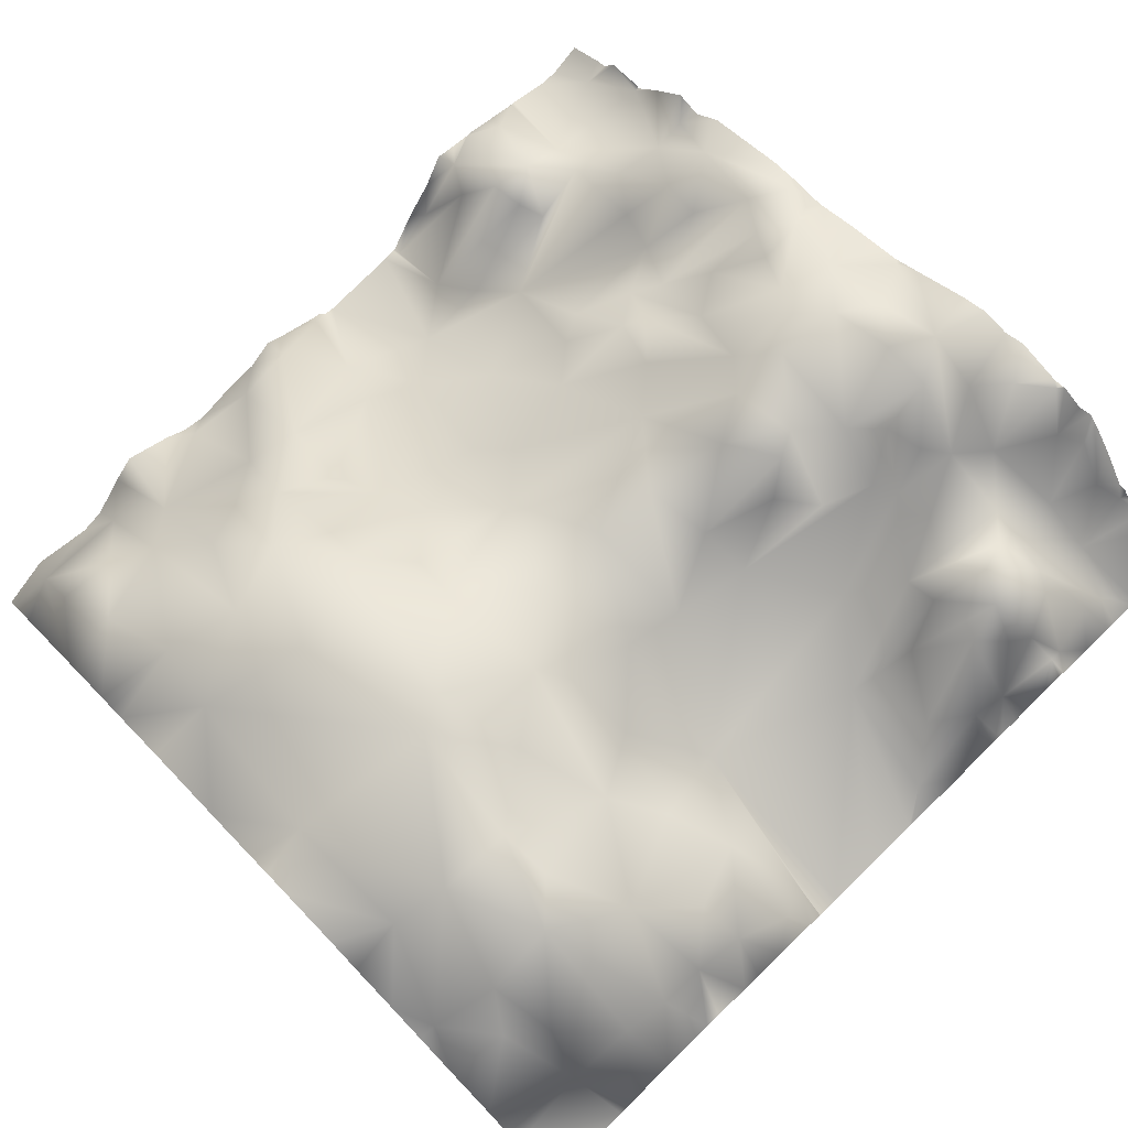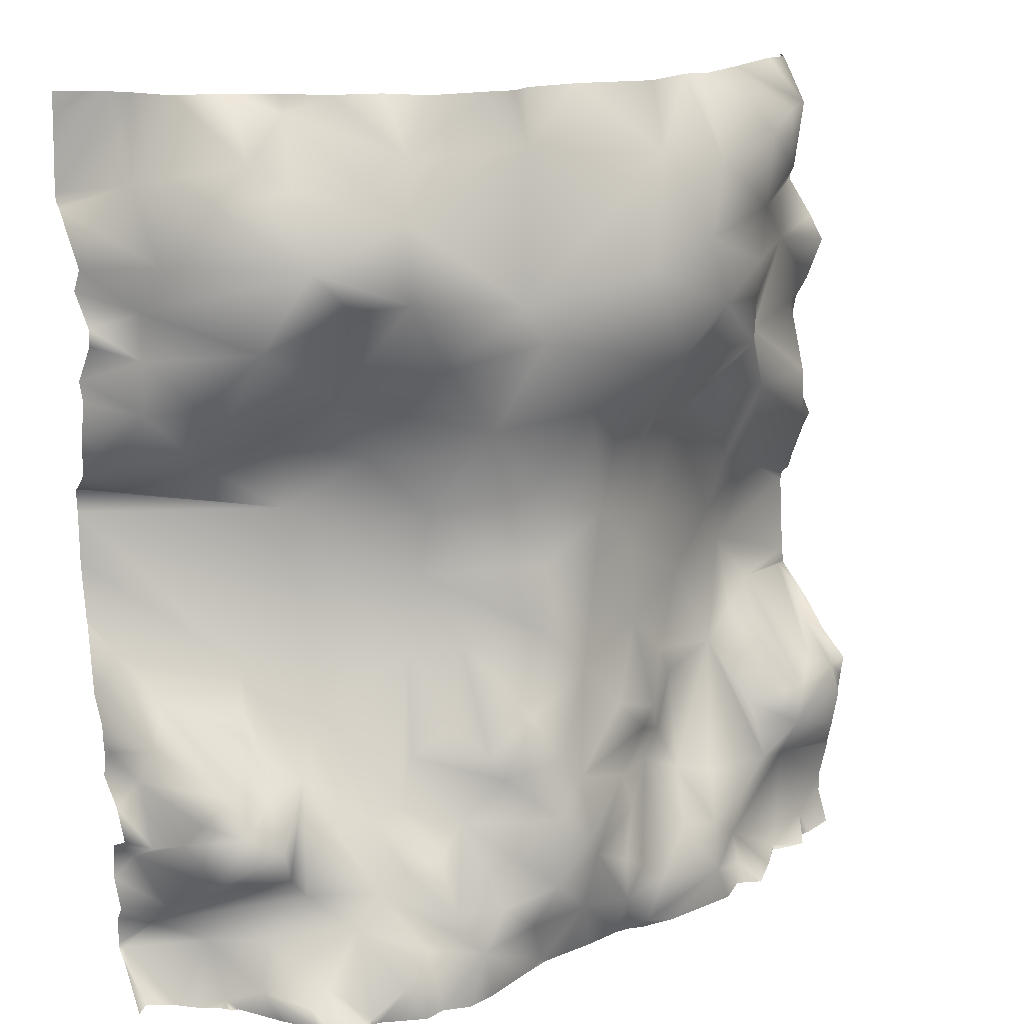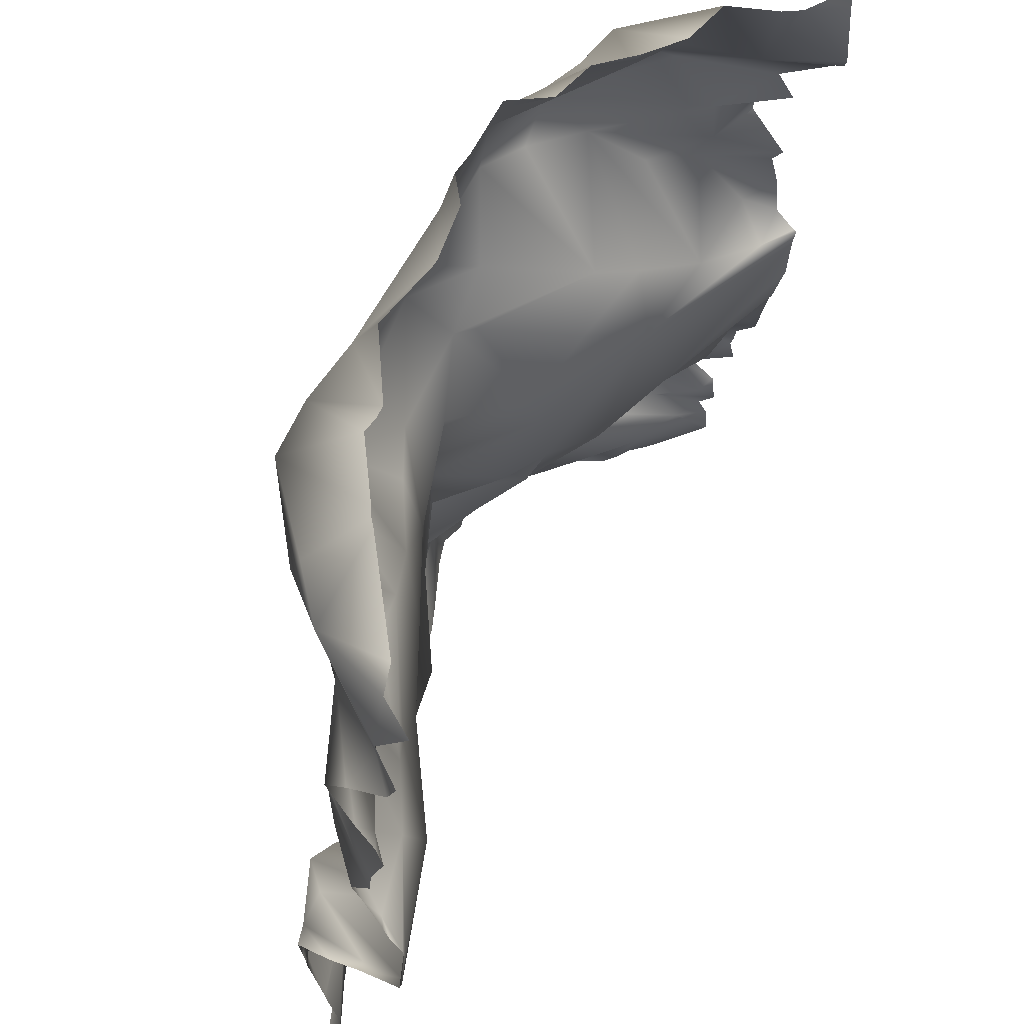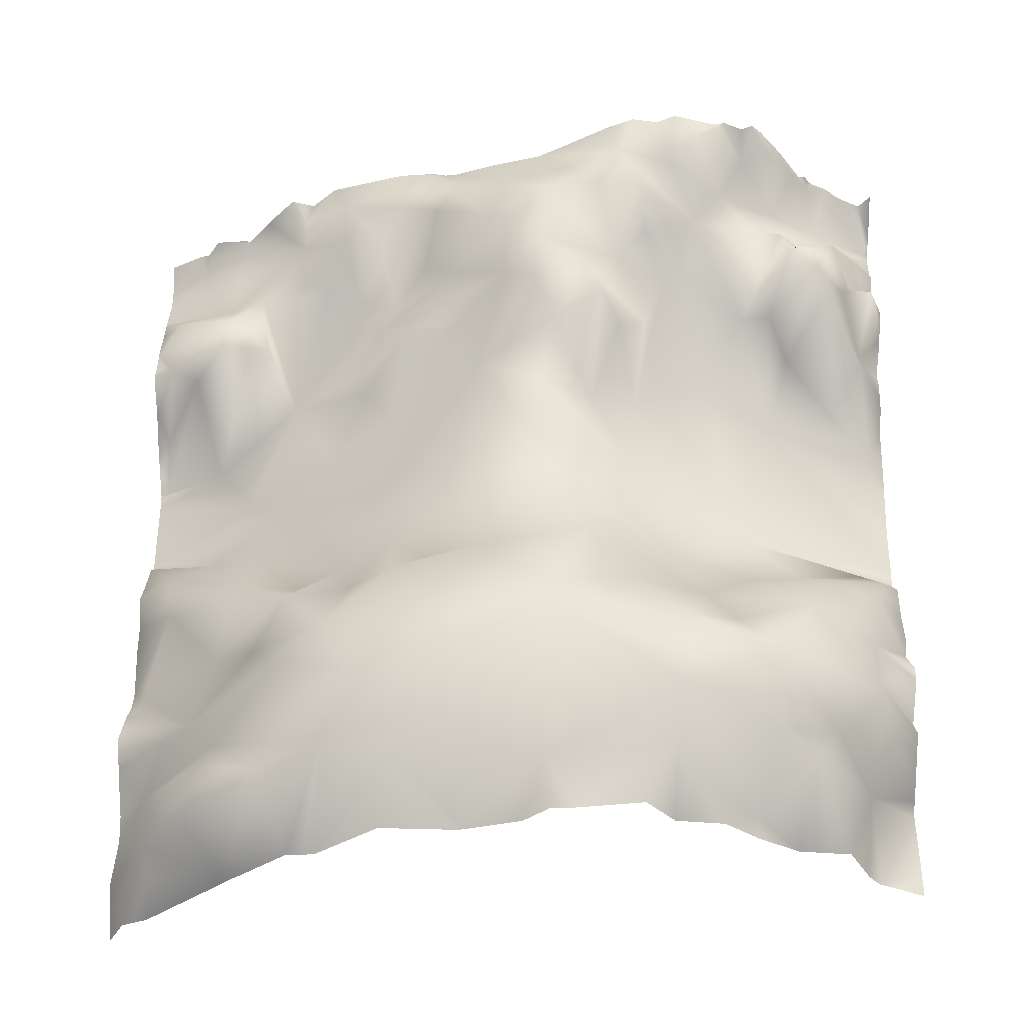
<metadata>
{"format":"obj","ext":"obj","renderer":"f3d","projection":"perspective","resolution":1024,"background":"white","views":[{"elev":74.9,"azim":46.1,"up":"+Y"},{"elev":14.7,"azim":154.2,"up":"+Z"},{"elev":58.3,"azim":-55.1,"up":"+Z"},{"elev":52.6,"azim":0.5,"up":"+Y"}]}
</metadata>
<code>
o lod_1_070_Cube.070
v -375 -3.04 -602.7
v -357 29.6 -593.6
v -369.7 13.15 -580.9
v -359.8 23.99 -581
v -343.3 42.88 -584.3
v -327.6 48.02 -588.8
v -312.9 47.67 -586.3
v -322.2 53.27 -604.7
v -273.3 61.59 -614.8
v -278.5 51.46 -583.1
v -305.7 57.95 -609.7
v -277.5 62.49 -622.4
v -246.9 62.04 -595.9
v -246.1 65.05 -611.9
v -249.6 56.58 -583.7
v -230.4 37.5 -575.8
v -226.1 53.26 -589.7
v -218 50.36 -584.5
v -212.1 45.73 -592.5
v -202.7 22.43 -590.2
v -201.2 44.37 -604.1
v -226.6 61.63 -604.6
v -200.3 33.9 -614.7
v -235 60.9 -613
v -258.3 56.63 -627.6
v -240 38.33 -635.8
v -268.3 56.92 -641.5
v -261.7 55.53 -645.8
v -247.7 35.89 -649.2
v -260.6 40.16 -662.7
v -279.8 51.57 -657.5
v -281.1 54.1 -672.7
v -294.7 50.88 -640.6
v -301.6 42.13 -665.7
v -313.5 54.77 -631.2
v -305.4 43.7 -641.8
v -315 36.18 -651.9
v -326.3 30.44 -648.2
v -323.6 44.44 -632.3
v -329 48.18 -620.3
v -338.6 44.26 -630.2
v -337.7 26.39 -644.5
v -350.9 12.17 -664.8
v -362.9 2.887 -668.6
v -351.8 26.69 -644.6
v -372.7 12.3 -657.6
v -378.8 -3.231 -672.1
v -342.8 17.69 -675.6
v -354.5 3.367 -687.4
v -319.7 30.01 -670.9
v -331.5 23.12 -687.8
v -310.4 40.56 -675.2
v -317 29.5 -695.9
v -294.7 47.72 -699.5
v -279.3 57.74 -686.4
v -258.3 40.67 -675.2
v -266.5 44.13 -691.6
v -288.5 58.26 -720.9
v -302.2 50.42 -708.3
v -313.2 46.35 -711.8
v -323.5 30.8 -704
v -311.6 44.83 -717.1
v -280.8 64.49 -713.5
v -275.9 59.44 -704.6
v -255.1 40.34 -692.5
v -259.5 57.42 -704.3
v -252.6 47.82 -713.6
v -264 63.4 -710.5
v -266.7 65.05 -715.6
v -279.8 65.74 -726.5
v -300.6 55.12 -723.3
v -308.8 45.08 -735.5
v -320.7 34.67 -721.9
v -316.9 35.97 -728.4
v -287.4 66.08 -731.7
v -291.8 60.23 -738.8
v -260 57.62 -726.7
v -264.8 68.91 -743
v -253.7 68.95 -742.4
v -277.8 69.33 -740.3
v -299.7 58.84 -742.2
v -306.1 54.75 -746.2
v -300.4 58.57 -751.8
v -314.6 49.72 -752.4
v -308.4 54.03 -760.1
v -321.3 47.16 -742.1
v -326.4 34.34 -732.6
v -330.5 45.6 -743.2
v -330.2 48.13 -754
v -342.4 33.85 -752.2
v -342.2 37.42 -758.9
v -342.9 37.87 -739.8
v -335.3 34.6 -734.9
v -343.1 19.36 -707.7
v -352.7 30.75 -735.4
v -361.8 23.62 -738
v -359.5 25.22 -761.7
v -371.4 18.14 -757.6
v -327.7 27.32 -711.3
v -351 26.47 -722.9
v -352.1 14 -701.9
v -363.7 1.515 -699.2
v -355.8 29.76 -720
v -362.6 31.49 -718.6
v -360.8 32.64 -727.3
v -369.3 23.31 -713.9
v -379.2 -7.335 -700.1
v -378.4 4.091 -709
v -376.5 22.93 -718
v -380.9 15.25 -740.9
v -375.2 25.69 -731.9
v -378 -3.348 -631.3
v -362.5 16.27 -611.9
v -355.3 21.34 -603.5
v -339.9 44.08 -612
v -359 10.65 -634.5
v -346.8 31.66 -622.6
v -370.6 14.79 -644.5
v -217.7 55.94 -621.1
v -228.7 33.52 -643.5
v -231.7 28.29 -660.1
v -236.4 37.44 -705.2
v -247.7 52.59 -723.4
v -220.2 29 -693.1
v -253 62 -731.9
v -242.6 51.43 -726.1
v -244.7 63.37 -733.3
v -240.1 58.5 -738.9
v -258.8 72.28 -750.7
v -246.3 70.22 -748.5
v -273.2 66.45 -749.9
v -278.3 59.57 -761.5
v -288 61.39 -750
v -191.4 32.04 -752.6
v -233.3 70.44 -761.4
v -226.7 62.06 -757.1
v -213.5 58.74 -756.3
v -208.4 49.42 -761.1
v -221.2 66.2 -758.3
v -218.1 50.34 -748.9
v -239.8 74.25 -754.3
v -233.7 62.56 -744.5
v -227.5 47.92 -714.7
v -224.4 56.9 -737.1
v -196.3 37.99 -745.4
v -206.8 43.2 -749.3
v -220.8 47.78 -715.8
v -218.6 62.98 -730.3
v -209.4 47.87 -737.1
v -216.6 65.01 -723.6
v -210.1 62.1 -720.4
v -216.8 42.77 -705.5
v -204.7 58.08 -731.1
v -203 53.93 -718.9
v -200.4 49.09 -724.5
v -194.4 32.93 -731.6
v -197.5 44.53 -739.3
v -194.1 47.97 -724.5
v -196.2 32.68 -715.3
v -195.3 22.86 -689.6
v -197.3 41.02 -705.8
v -191.5 28.81 -709.1
v -204 26.71 -700.4
v -208.3 58.82 -712.1
v -198.5 18.8 -655.2
v -214.7 25.6 -649.8
v -195 27 -647.4
v -198.8 37.54 -635.1
v -208.5 45.79 -633.3
v -200.2 33.47 -624.8
v -256.3 51.58 -571.9
v -271.1 49.07 -571.9
v -276.9 48.74 -571.9
v -249.6 43.65 -571.9
v -190.6 17.83 -682.7
v -190.6 15.17 -671.2
v -190.6 14.66 -659.7
v -190.6 9.693 -577.2
v -190.6 8.529 -592.9
v -196.8 12.98 -571.9
v -201.4 15.11 -571.9
v -190.6 9.048 -594.6
v -204.4 18.75 -571.9
v -190.6 9.712 -571.9
v -190.6 11.14 -595.7
v -190.6 24.03 -606.6
v -190.6 19.8 -611.7
v -190.6 29.34 -618.1
v -190.6 29.21 -621.6
v -190.6 20.34 -630.5
v -190.6 22.82 -634.5
v -190.6 20.68 -641.7
v -190.6 19.92 -650.8
v -190.6 14.77 -654.7
v -190.6 14.01 -654.9
v -190.6 21.15 -698.4
v -190.6 18.33 -683.5
v -190.6 26.03 -704
v -190.6 26.59 -707.6
v -190.6 27.34 -710.4
v -190.6 26.02 -715.2
v -190.6 39.36 -725.5
v -190.6 34.52 -719.6
v -190.6 31.18 -729.2
v -190.6 30.11 -737.1
v -190.6 34.35 -742.6
v -190.6 31.98 -745.4
v -190.6 31.26 -751.7
v -190.6 32.21 -753.2
v -190.6 36.61 -755.6
v -190.6 44.68 -762.5
v -193.4 41.08 -762.5
v -199.1 44.17 -762.5
v -221.3 30.3 -571.9
v -230.6 35.88 -571.9
v -209.7 29.19 -571.9
v -206.6 49.21 -762.5
v -203 47.48 -762.5
v -210.4 51.76 -762.5
v -216.4 60.7 -762.5
v -208.1 50.63 -762.5
v -208.7 51.77 -762.5
v -238.7 42.46 -571.9
v -222.1 67.85 -762.5
v -224.4 70.01 -762.5
v -227.1 68.74 -762.5
v -231.9 71.14 -762.5
v -234.9 70.57 -762.5
v -244.7 73.29 -762.5
v -249.3 71.11 -762.5
v -232.9 70.66 -762.5
v -255.4 72.08 -762.5
v -261.6 69.36 -762.5
v -273.8 62.12 -762.5
v -277.8 59.93 -762.5
v -279.4 58.93 -762.5
v -297.1 38.9 -571.9
v -314.5 39.46 -571.9
v -282.8 43.14 -571.9
v -296 39.11 -571.9
v -285.1 57.28 -762.5
v -292.6 55.17 -762.5
v -301.2 52.06 -762.5
v -304.5 51.61 -762.5
v -307.7 52.2 -762.5
v -329 27.56 -571.9
v -332.1 27 -571.9
v -335.5 27.11 -571.9
v -347.4 16.63 -571.9
v -316.3 51.42 -762.5
v -334.3 46.02 -762.5
v -340.5 39.98 -762.5
v -345.4 41.39 -762.5
v -349.5 15.01 -571.9
v -350.9 13.54 -571.9
v -370.9 -5.121 -571.9
v -377 -7.972 -571.9
v -381.2 -16.53 -571.9
v -381.2 -8.585 -583.4
v -381.2 -12.54 -596.5
v -381.2 -10.16 -602.2
v -381.2 -0.4745 -609.8
v -381.2 4.938 -615.1
v -381.2 -1.437 -625.5
v -381.2 -3.867 -646.8
v -381.2 -7.581 -636
v -381.2 -3.241 -653.1
v -381.2 -5.473 -670.7
v -381.2 -0.6479 -662.1
v -381.2 1.759 -659
v -381.2 -9.072 -696.8
v -381.2 -10.77 -678.8
v -381.2 -8.288 -699.6
v -381.2 -10.2 -676.5
v -381.2 -7.325 -674.6
v -381.2 -8.429 -700
v -381.2 18.83 -726.6
v -381.2 18.91 -725.9
v -381.2 19.03 -727
v -381.2 14.81 -741.8
v -381.2 11.46 -751.4
v -381.2 14.83 -740.8
v -381.2 16.58 -735
v -381.2 -5.981 -630.7
v -381.2 3.047 -706.5
v -381.2 20.79 -717.2
v -381.2 11.29 -712.6
v -381.2 19.63 -722
v -345.9 41.7 -762.5
v -353.2 33.34 -762.5
v -381.2 11.62 -755.6
v -358.8 26.16 -762.5
v -359.7 26.37 -762.5
v -367.8 25.62 -762.5
v -370.8 20.64 -762.5
v -373.3 19.87 -762.5
v -381.2 15.55 -762.5
v -359.4 25.93 -762.5
f 1 261 260
f 114 1 2
f 2 1 3
f 4 2 3
f 3 260 259
f 4 255 254
f 5 254 249
f 5 2 4
f 114 2 5
f 6 248 247
f 6 246 7
f 7 8 6
f 10 9 7
f 7 9 11
f 7 11 8
f 9 12 11
f 13 9 10
f 15 13 10
f 13 14 9
f 15 16 13
f 16 17 13
f 16 18 17
f 19 17 18
f 20 19 18
f 19 20 21
f 21 22 19
f 19 22 17
f 21 23 22
f 22 23 119
f 119 24 22
f 17 22 13
f 22 14 13
f 14 22 24
f 14 25 9
f 24 26 14
f 26 25 14
f 9 25 12
f 25 27 12
f 26 28 27
f 25 26 27
f 26 29 28
f 30 28 29
f 28 30 27
f 27 30 31
f 31 30 32
f 31 33 27
f 33 31 34
f 12 27 33
f 12 35 11
f 12 33 35
f 33 34 36
f 33 36 35
f 36 37 35
f 36 34 37
f 34 50 37
f 37 50 38
f 39 35 37
f 39 37 38
f 40 35 39
f 11 35 40
f 39 38 41
f 38 42 41
f 39 41 40
f 38 43 42
f 43 44 45
f 42 43 45
f 41 42 45
f 45 44 46
f 43 48 44
f 38 48 43
f 48 49 44
f 44 272 274
f 274 47 44
f 50 51 48
f 48 51 49
f 50 48 38
f 34 52 50
f 52 51 50
f 52 53 51
f 32 34 31
f 54 53 52
f 34 54 52
f 34 32 54
f 55 54 32
f 30 56 32
f 32 56 55
f 56 57 55
f 58 59 54
f 54 59 53
f 59 60 53
f 51 53 61
f 59 62 60
f 51 61 94
f 51 94 49
f 54 63 58
f 64 63 54
f 55 64 54
f 57 64 55
f 64 69 63
f 56 65 57
f 65 66 57
f 66 68 57
f 57 68 64
f 67 66 65
f 66 67 68
f 68 69 64
f 68 67 69
f 69 70 63
f 63 70 58
f 59 58 62
f 58 71 62
f 62 71 73
f 71 74 73
f 58 75 71
f 74 71 72
f 71 76 72
f 75 76 71
f 70 75 58
f 69 77 70
f 67 77 69
f 77 80 70
f 77 78 80
f 79 78 77
f 70 80 75
f 75 80 76
f 80 133 76
f 76 81 72
f 81 82 72
f 72 82 74
f 82 84 74
f 81 83 82
f 81 76 83
f 82 83 84
f 76 133 83
f 243 83 133
f 83 85 84
f 74 84 86
f 87 86 88
f 86 84 89
f 86 89 88
f 84 85 89
f 88 89 90
f 89 91 90
f 88 90 92
f 87 88 93
f 88 92 93
f 87 93 94
f 93 92 95
f 93 95 94
f 90 96 92
f 90 97 96
f 95 92 96
f 96 97 98
f 98 281 96
f 91 289 90
f 90 290 97
f 91 252 253
f 91 251 252
f 89 250 251
f 85 245 250
f 244 85 83
f 133 242 243
f 97 292 298
f 97 298 293
f 97 294 98
f 98 294 295
f 98 295 296
f 74 86 87
f 74 87 73
f 73 87 99
f 60 62 73
f 99 60 73
f 60 99 61
f 87 94 99
f 61 99 94
f 53 60 61
f 49 94 101
f 94 100 101
f 49 101 102
f 101 103 102
f 102 103 104
f 100 103 101
f 94 95 100
f 100 105 103
f 100 95 105
f 95 96 105
f 103 105 104
f 104 105 109
f 104 106 102
f 102 106 107
f 107 106 108
f 106 104 109
f 106 109 108
f 109 287 108
f 108 285 107
f 107 285 276
f 109 288 286
f 110 283 111
f 111 283 279
f 96 110 111
f 105 96 111
f 110 280 282
f 113 264 263
f 113 262 1
f 114 113 1
f 113 116 112
f 113 114 115
f 115 117 113
f 117 116 113
f 117 41 116
f 41 45 116
f 45 118 116
f 118 45 46
f 116 118 112
f 44 47 46
f 118 266 112
f 118 267 265
f 46 270 267
f 46 269 270
f 47 269 46
f 49 271 272
f 102 271 49
f 107 273 102
f 5 6 114
f 6 8 114
f 8 115 114
f 8 40 115
f 8 11 40
f 115 40 117
f 40 41 117
f 186 23 21
f 23 187 188
f 119 26 24
f 120 29 26
f 29 121 30
f 121 56 30
f 121 65 56
f 122 123 65
f 123 67 65
f 65 121 122
f 121 124 122
f 122 126 123
f 67 123 77
f 123 125 77
f 125 79 77
f 126 125 123
f 126 127 125
f 125 127 79
f 127 128 79
f 128 129 79
f 130 129 128
f 79 129 78
f 129 131 78
f 78 131 80
f 129 132 131
f 129 234 132
f 132 235 236
f 241 133 132
f 80 131 133
f 131 132 133
f 210 212 134
f 134 212 213
f 135 231 228
f 136 227 135
f 137 220 224
f 219 137 138
f 225 136 139
f 224 139 137
f 140 137 139
f 139 136 140
f 140 136 142
f 136 135 142
f 141 228 229
f 126 128 127
f 143 128 126
f 230 129 130
f 229 130 141
f 142 130 128
f 142 135 141
f 142 141 130
f 144 140 142
f 144 142 128
f 144 145 140
f 149 145 144
f 145 146 140
f 146 137 140
f 146 138 137
f 146 213 218
f 134 146 145
f 138 222 219
f 138 221 222
f 144 128 143
f 143 126 122
f 124 143 122
f 147 143 124
f 147 150 143
f 150 148 143
f 143 148 144
f 149 144 148
f 150 149 148
f 151 150 147
f 152 151 147
f 152 147 124
f 151 153 150
f 153 149 150
f 154 155 151
f 155 153 151
f 155 156 153
f 158 156 155
f 156 157 153
f 153 157 149
f 157 145 149
f 205 157 156
f 206 145 157
f 159 158 155
f 196 161 160
f 160 161 163
f 161 164 163
f 162 159 161
f 200 159 162
f 159 155 154
f 161 159 164
f 164 159 154
f 164 154 151
f 151 152 164
f 163 164 152
f 163 152 124
f 124 160 163
f 121 177 124
f 165 195 121
f 165 121 166
f 193 165 167
f 166 167 165
f 168 192 167
f 167 166 168
f 170 168 169
f 168 166 169
f 166 121 120
f 121 29 120
f 166 120 119
f 119 120 26
f 169 166 119
f 170 169 119
f 170 119 23
f 111 277 105
f 109 277 278
f 109 278 288
f 180 184 178
f 218 138 146
f 216 20 18
f 199 161 198
f 192 193 167
f 176 175 124
f 217 221 138
f 177 176 124
f 185 186 21
f 203 202 158
f 275 268 47
f 199 200 162
f 214 18 16
f 238 237 7
f 204 205 156
f 188 170 23
f 284 264 112
f 172 15 10
f 236 241 132
f 259 257 3
f 174 223 15
f 208 209 134
f 246 238 7
f 171 174 15
f 204 158 202
f 190 168 170
f 227 231 135
f 234 235 132
f 189 190 170
f 185 20 182
f 208 145 207
f 223 16 15
f 197 196 160
f 209 210 134
f 257 256 3
f 240 239 10
f 215 214 16
f 232 233 129
f 239 173 10
f 256 255 3
f 280 96 281
f 240 7 237
f 181 178 179
f 296 291 98
f 249 248 5
f 20 183 181
f 266 284 112
f 203 159 201
f 262 261 1
f 175 160 124
f 290 292 97
f 173 172 10
f 3 1 260
f 4 3 255
f 5 4 254
f 6 5 248
f 6 247 246
f 44 49 272
f 274 275 47
f 243 244 83
f 98 291 281
f 91 253 289
f 90 289 290
f 91 89 251
f 89 85 250
f 244 245 85
f 97 293 294
f 109 286 287
f 108 287 285
f 110 282 283
f 113 112 264
f 113 263 262
f 118 265 266
f 118 46 267
f 47 268 269
f 102 273 271
f 107 276 273
f 186 187 23
f 129 233 234
f 241 242 133
f 210 211 212
f 136 226 227
f 219 220 137
f 225 226 136
f 224 225 139
f 141 135 228
f 230 232 129
f 229 230 130
f 146 134 213
f 205 206 157
f 206 207 145
f 196 198 161
f 200 201 159
f 121 195 177
f 165 194 195
f 193 194 165
f 168 191 192
f 111 279 277
f 109 105 277
f 218 217 138
f 216 183 20
f 199 162 161
f 214 216 18
f 188 189 170
f 172 171 15
f 259 258 257
f 204 156 158
f 190 191 168
f 185 21 20
f 208 134 145
f 223 215 16
f 280 110 96
f 240 10 7
f 181 180 178
f 296 297 291
f 181 179 20
f 179 182 20
f 203 158 159
f 175 197 160

</code>
